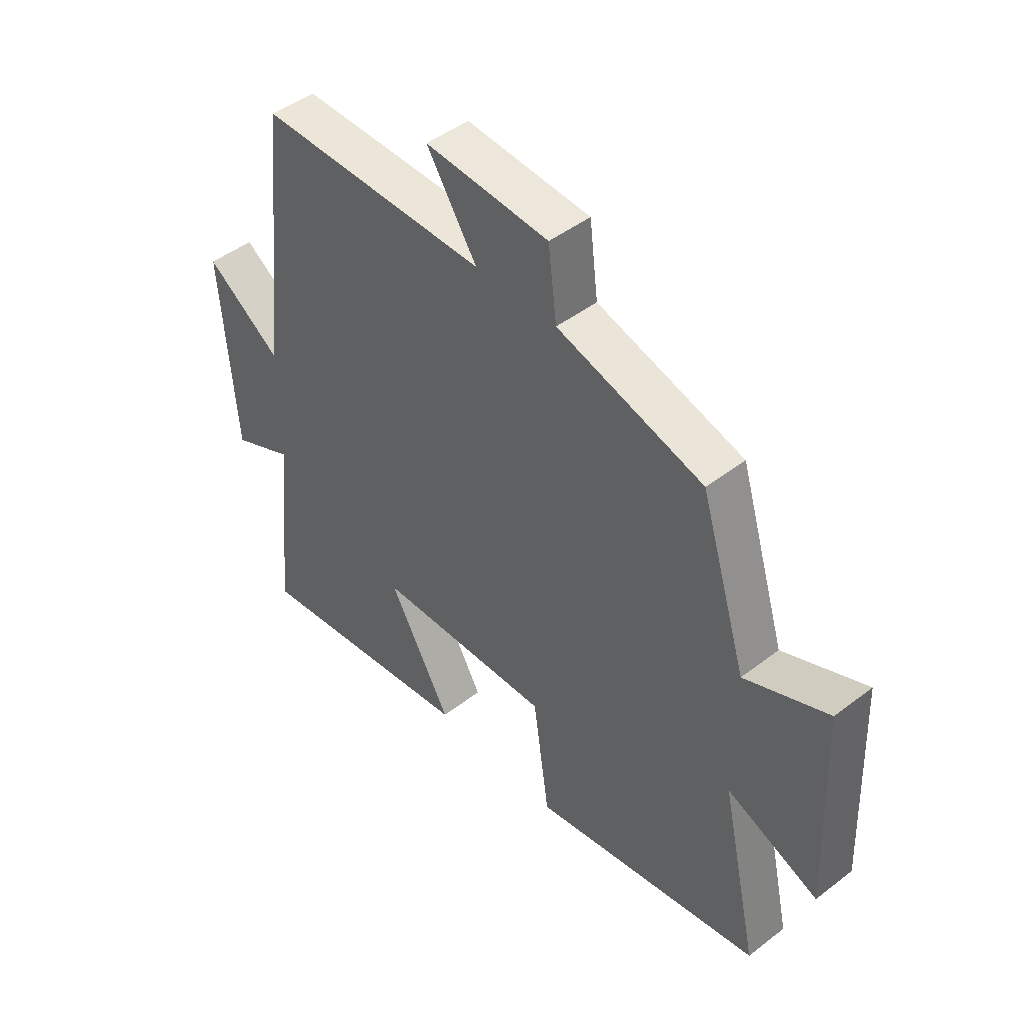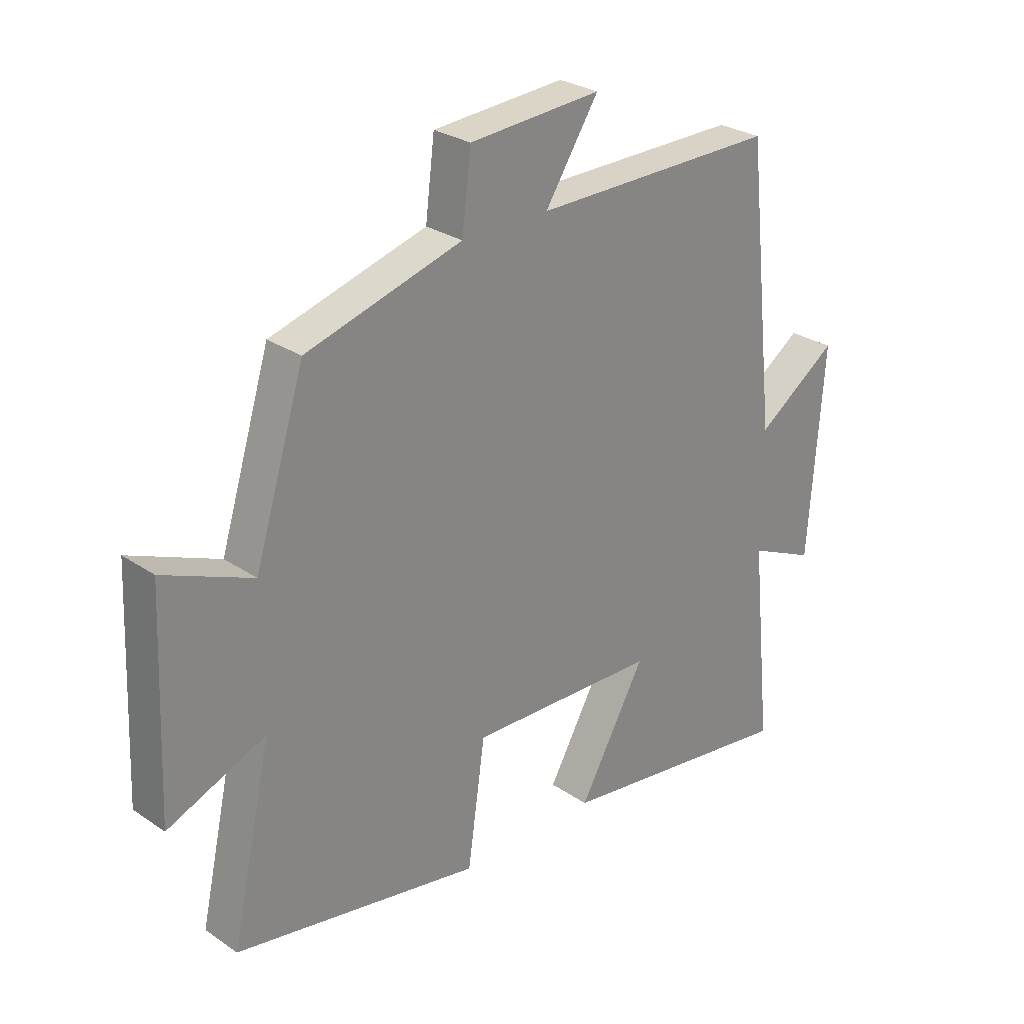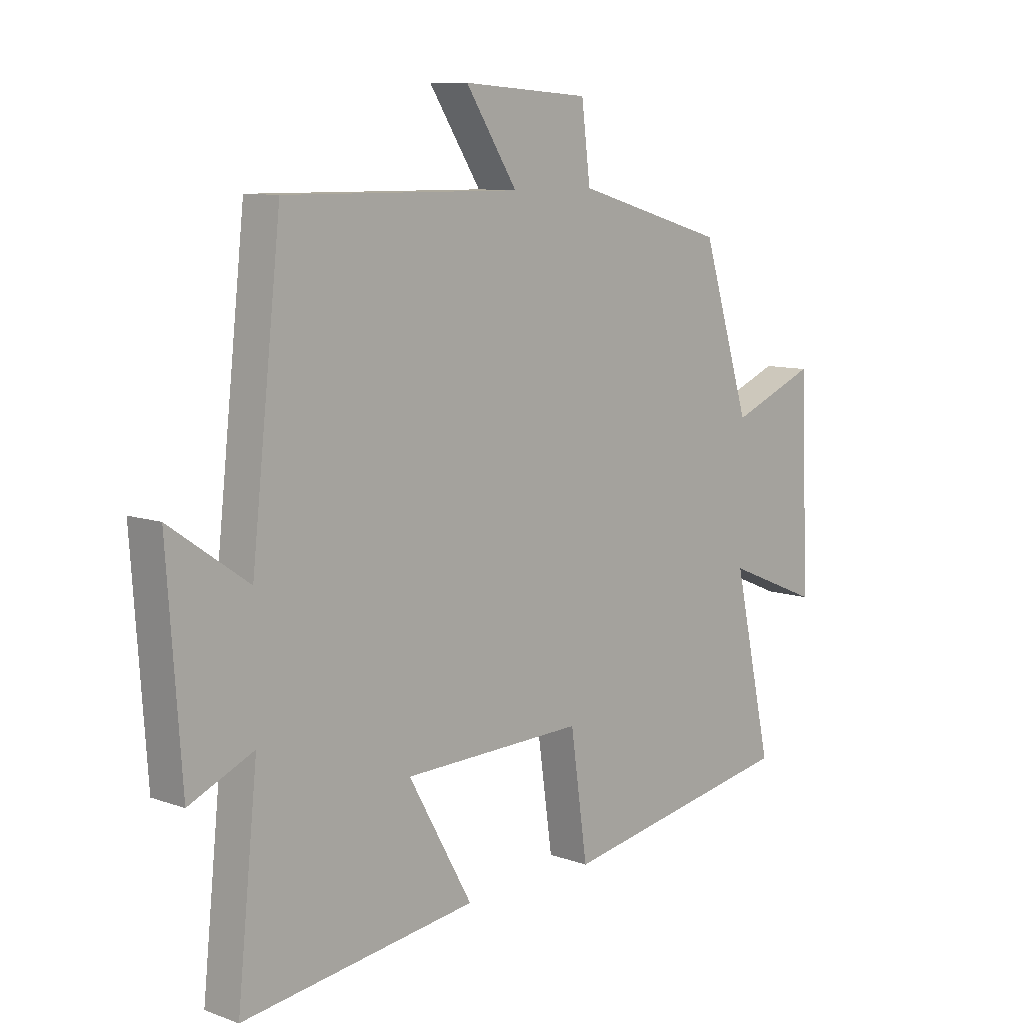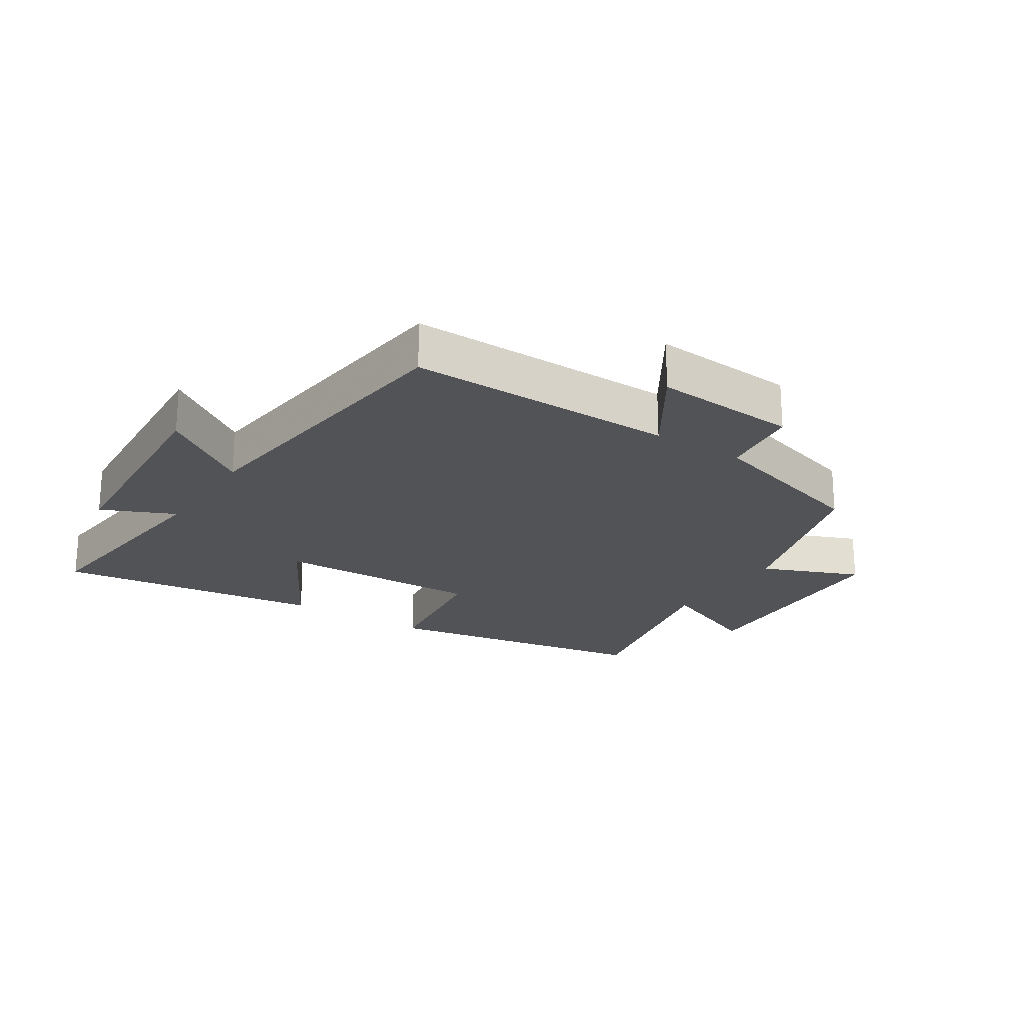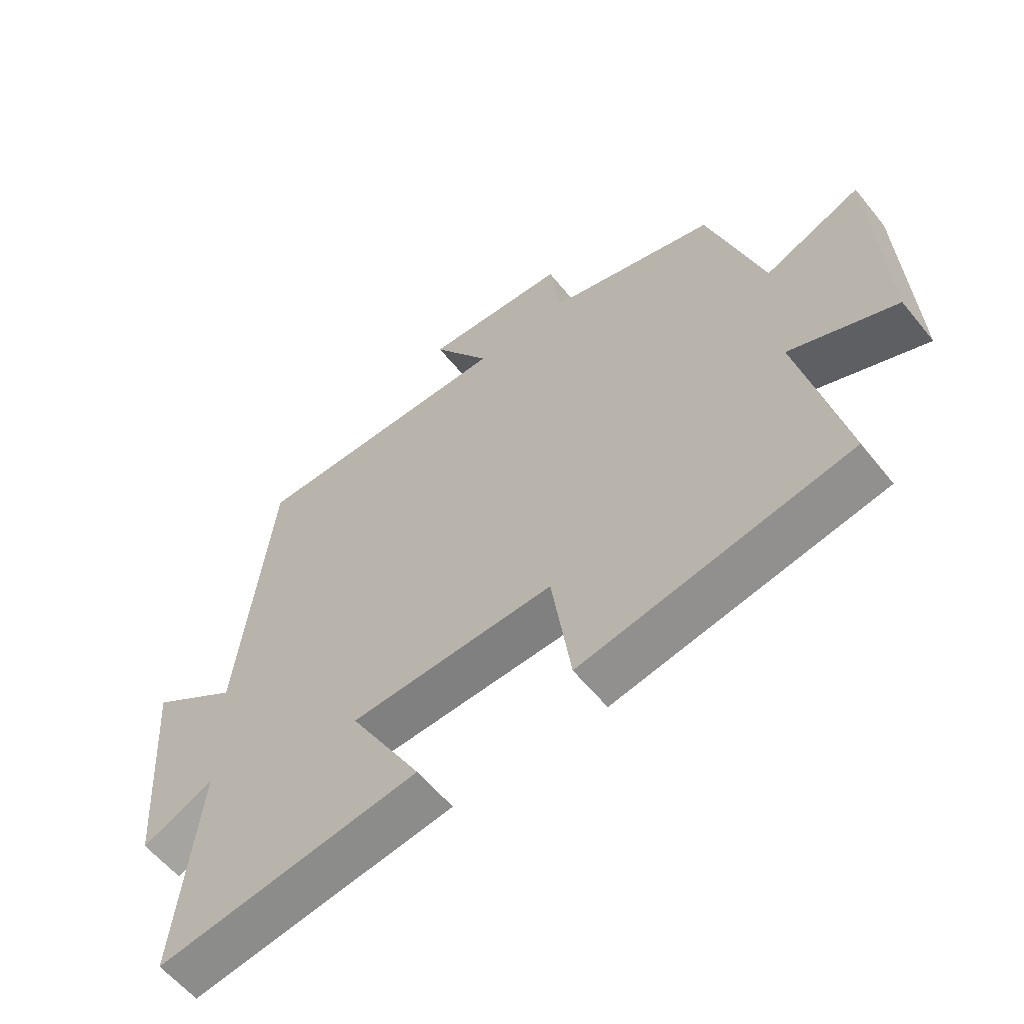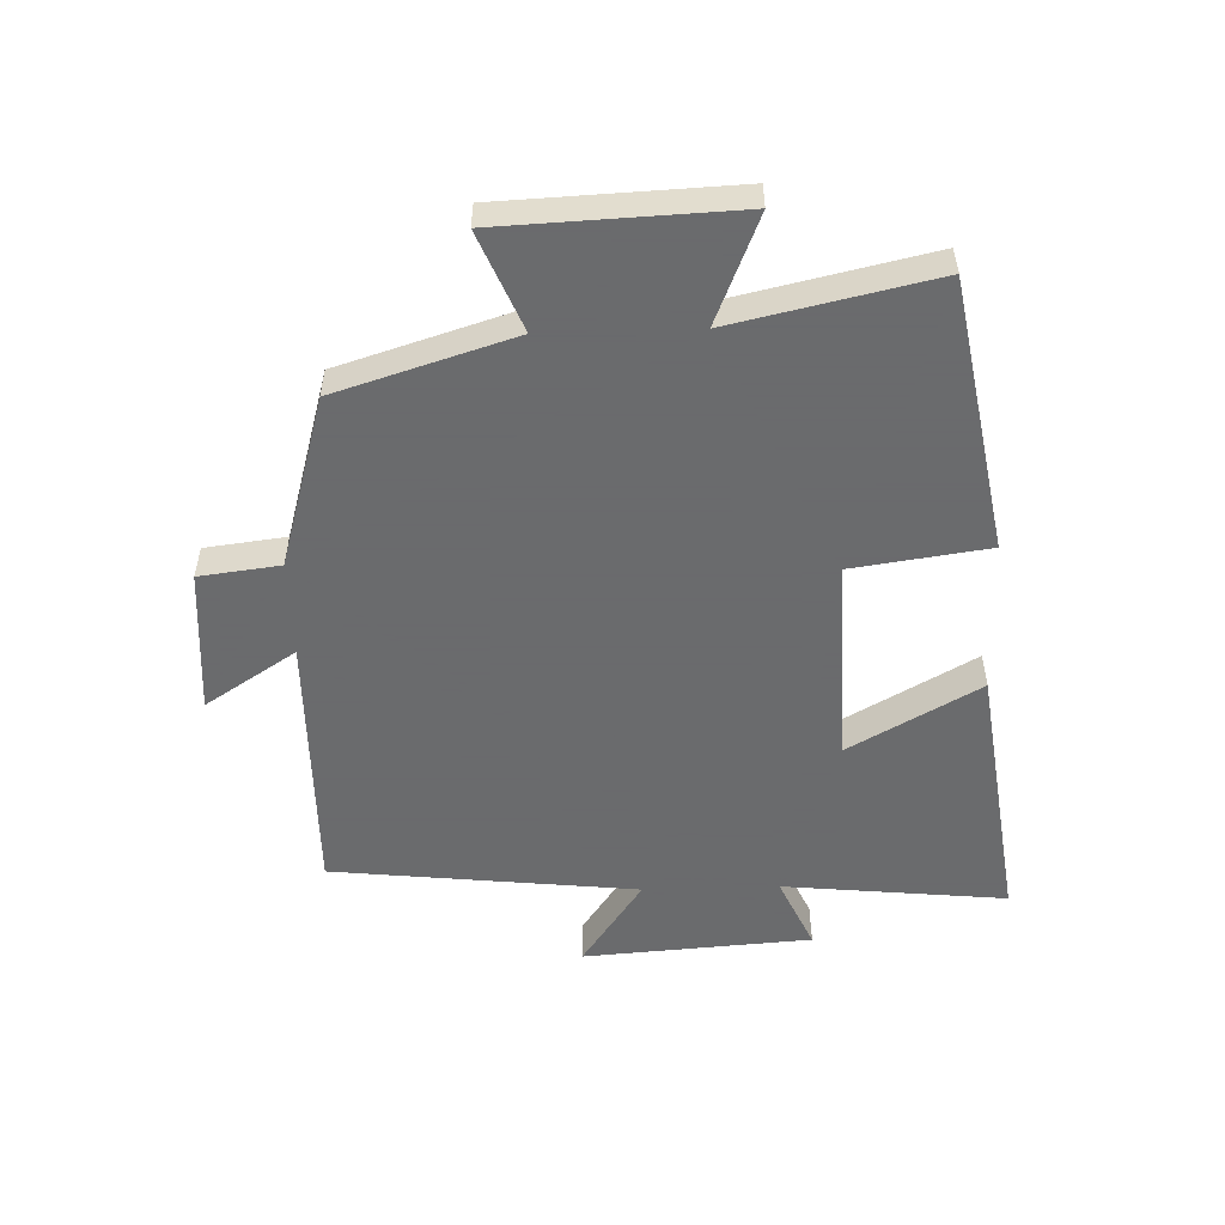
<metadata>
{"format":"obj","ext":"obj","renderer":"f3d","projection":"perspective","resolution":1024,"background":"white","views":[{"elev":46.1,"azim":48.6,"up":"+Z"},{"elev":27.7,"azim":136.0,"up":"+Z"},{"elev":9.2,"azim":-46.6,"up":"+Z"},{"elev":-22.0,"azim":-33.2,"up":"+Y"},{"elev":-58.8,"azim":38.7,"up":"+Z"},{"elev":-53.2,"azim":91.8,"up":"+Y"}]}
</metadata>
<code>
v -0.537 0.07 -0.559
v -0.5 0.07 -0.201
v -0.617 0.07 -0.254
v -0.643 0.07 0.112
v -0.5 0.07 0.013
v -0.446 0.07 0.503
v -0.016 0.07 0.5
v -0.11 0.07 0.645
v 0.122 0.07 0.629
v 0.138 0.07 0.5
v 0.412 0.07 0.421
v 0.5 0.07 0.138
v 0.656 0.07 0.203
v 0.672 0.07 -0.171
v 0.5 0.07 -0.1
v 0.571 0.07 -0.421
v 0.137 0.07 -0.5
v 0.106 0.07 -0.282
v -0.226 0.07 -0.292
v -0.109 0.07 -0.5
v -0.537 0 -0.559
v -0.5 0 -0.201
v -0.617 0 -0.254
v -0.643 0 0.112
v -0.5 0 0.013
v -0.446 0 0.503
v -0.016 0 0.5
v -0.11 0 0.645
v 0.122 0 0.629
v 0.138 0 0.5
v 0.412 0 0.421
v 0.5 0 0.138
v 0.656 0 0.203
v 0.672 0 -0.171
v 0.5 0 -0.1
v 0.571 0 -0.421
v 0.137 0 -0.5
v 0.106 0 -0.282
v -0.226 0 -0.292
v -0.109 0 -0.5
f 19 20 1 2
f 18 19 2
f 15 16 17 18
f 15 18 2
f 12 13 14 15
f 10 11 12 15
f 10 15 2
f 7 8 9 10
f 7 10 2 3
f 5 6 7
f 5 7 3
f 3 4 5
f 22 21 40 39
f 22 39 38
f 38 37 36 35
f 22 38 35
f 35 34 33 32
f 35 32 31 30
f 22 35 30
f 30 29 28 27
f 23 22 30 27
f 27 26 25
f 23 27 25
f 25 24 23
f 1 21 22 2
f 2 22 23 3
f 3 23 24 4
f 4 24 25 5
f 5 25 26 6
f 6 26 27 7
f 7 27 28 8
f 8 28 29 9
f 9 29 30 10
f 10 30 31 11
f 11 31 32 12
f 12 32 33 13
f 13 33 34 14
f 14 34 35 15
f 15 35 36 16
f 16 36 37 17
f 17 37 38 18
f 18 38 39 19
f 19 39 40 20
f 20 40 21 1

</code>
